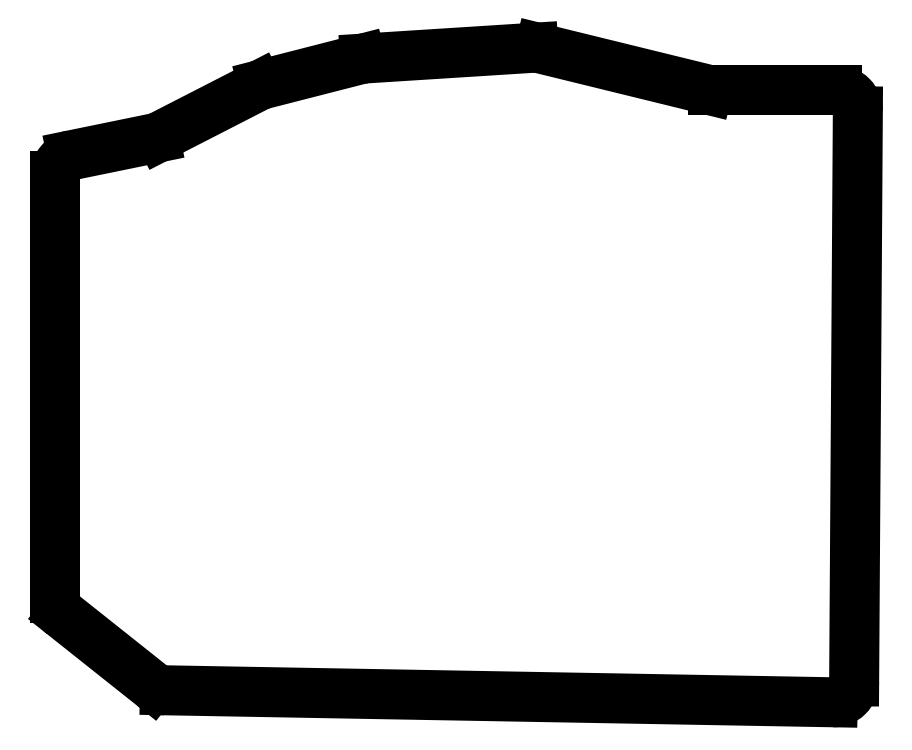
<metadata>
{"format":"dxf","ext":"dxf","renderer":"ezdxf+matplotlib","layout":"modelspace","background":"white","min_lineweight":24,"dpi":150}
</metadata>
<code>
0
SECTION
2
ENTITIES
0
LINE
8
0
10
36.5
20
-192.1
11
36.5
21
-111.8
0
LINE
8
0
10
39.7
20
-107.8
11
55.46
21
-104.6
0
LINE
8
0
10
56.49
20
-104.3
11
75.1
21
-94.7
0
LINE
8
0
10
75.93
20
-94.39
11
94.64
21
-89.59
0
LINE
8
0
10
95.38
20
-89.48
11
127.4
21
-87.44
0
LINE
8
0
10
128.6
20
-87.55
11
160.5
21
-95.38
0
LINE
8
0
10
161.5
20
-95.5
11
185
21
-95.5
0
LINE
8
0
10
189
20
-99.53
11
188.3
21
-207.8
0
LINE
8
0
10
184.2
20
-211.8
11
57.36
21
-209.5
0
LINE
8
0
10
54.94
20
-208.7
11
38.01
21
-195.2
0
ARC
8
0
10
40.5
20
-111.8
40
4
50
101.6
51
180
0
ARC
8
0
10
54.66
20
-100.7
40
4
50
281.6
51
297.1
0
ARC
8
0
10
76.93
20
-98.26
40
4
50
104.4
51
117.1
0
ARC
8
0
10
95.63
20
-93.47
40
4
50
93.64
51
104.4
0
ARC
8
0
10
127.6
20
-91.43
40
4
50
76.21
51
93.64
0
ARC
8
0
10
161.5
20
-91.5
40
4
50
256.2
51
270
0
ARC
8
0
10
185
20
-99.5
40
4
50
359.6
51
90
0
ARC
8
0
10
184.3
20
-207.8
40
4
50
269
51
359.6
0
ARC
8
0
10
57.43
20
-205.5
40
4
50
231.5
51
269
0
ARC
8
0
10
40.5
20
-192.1
40
4
50
180
51
231.5
0
ENDSEC
0
EOF

</code>
